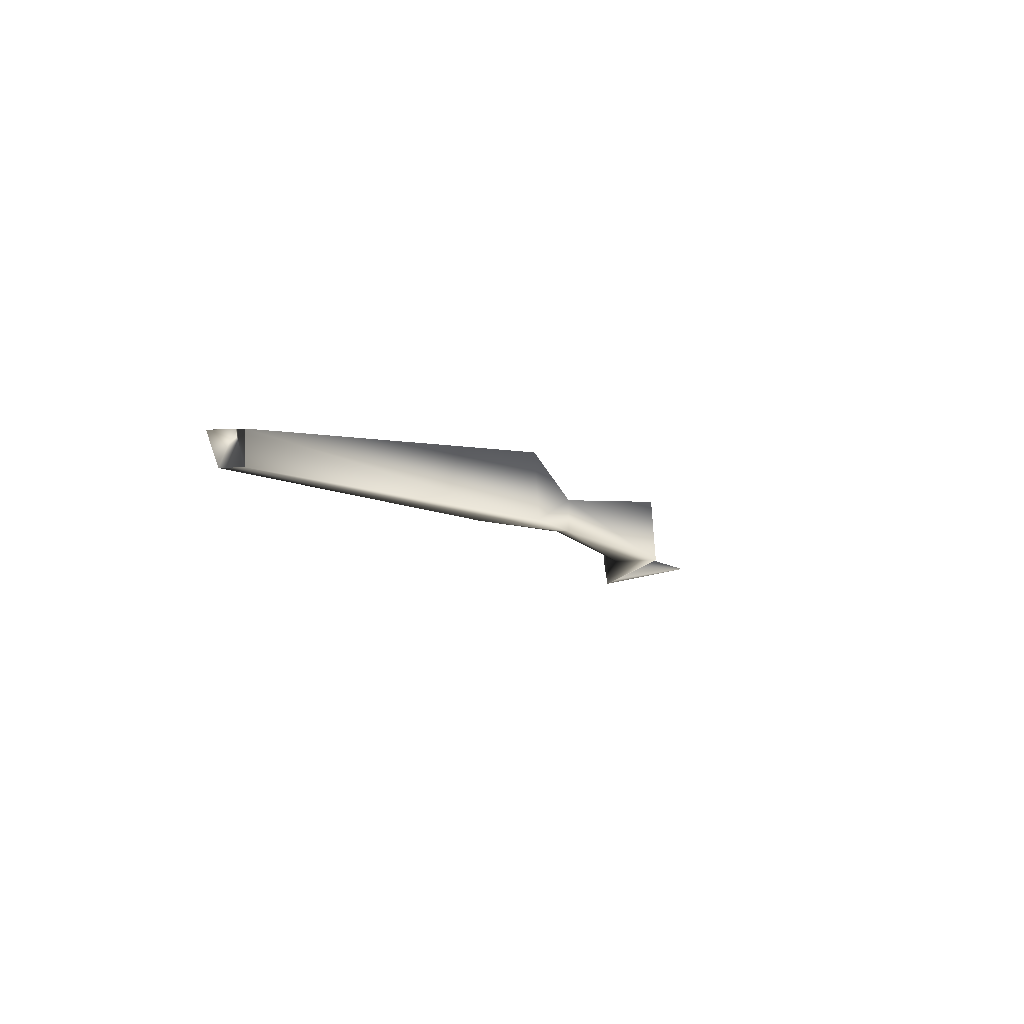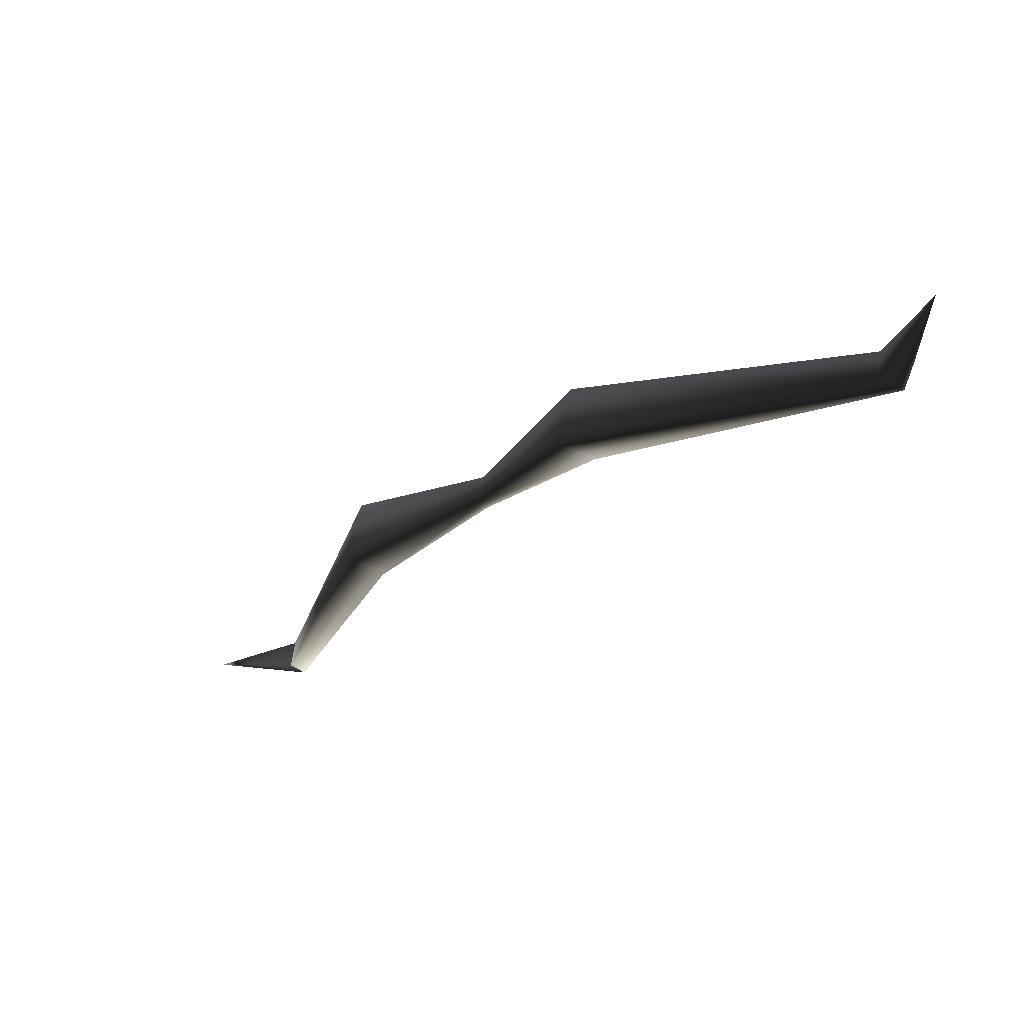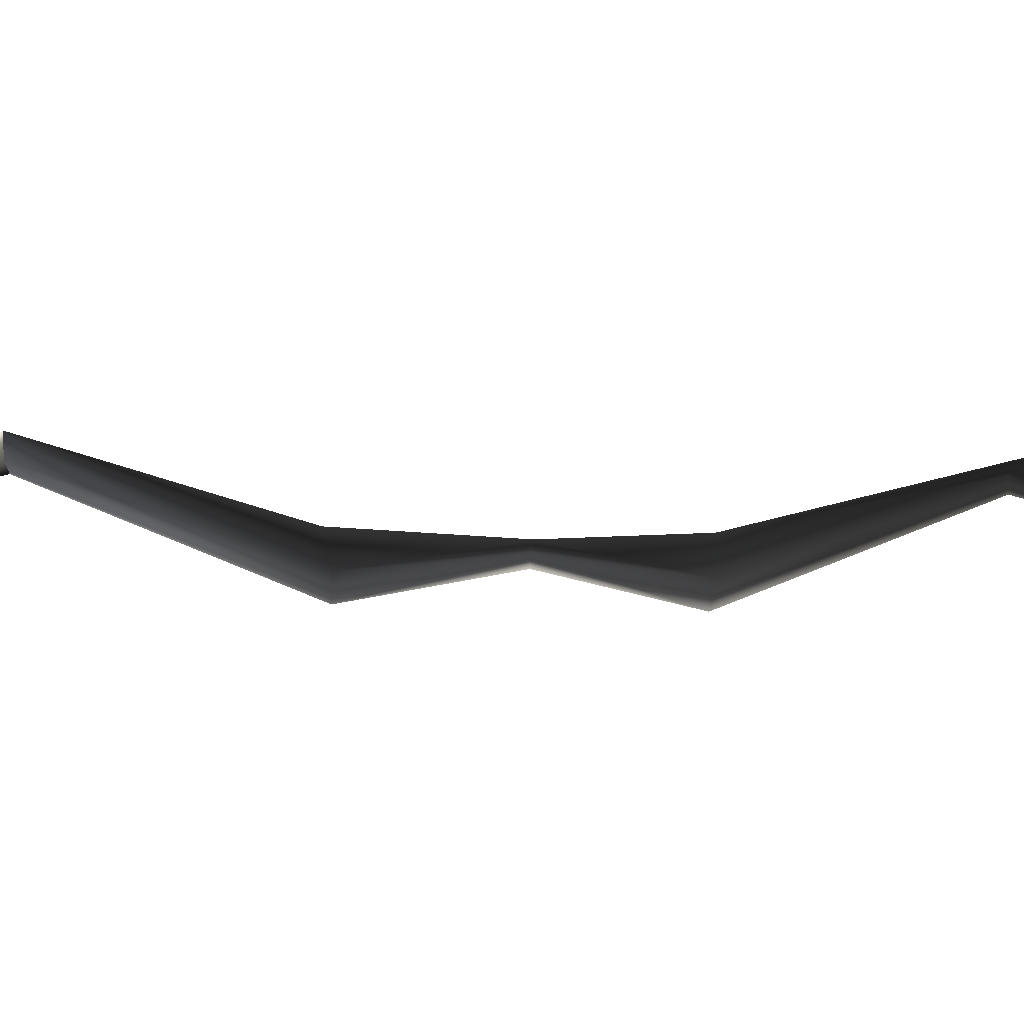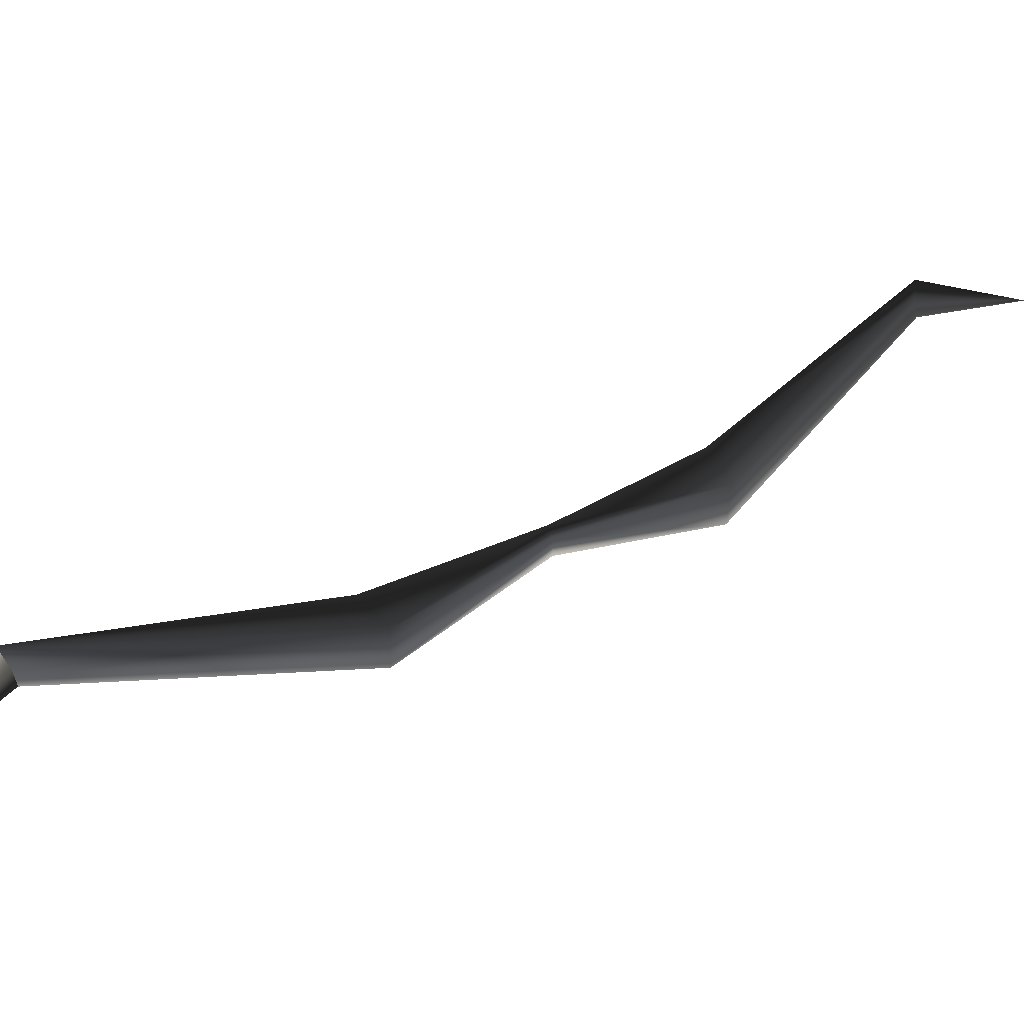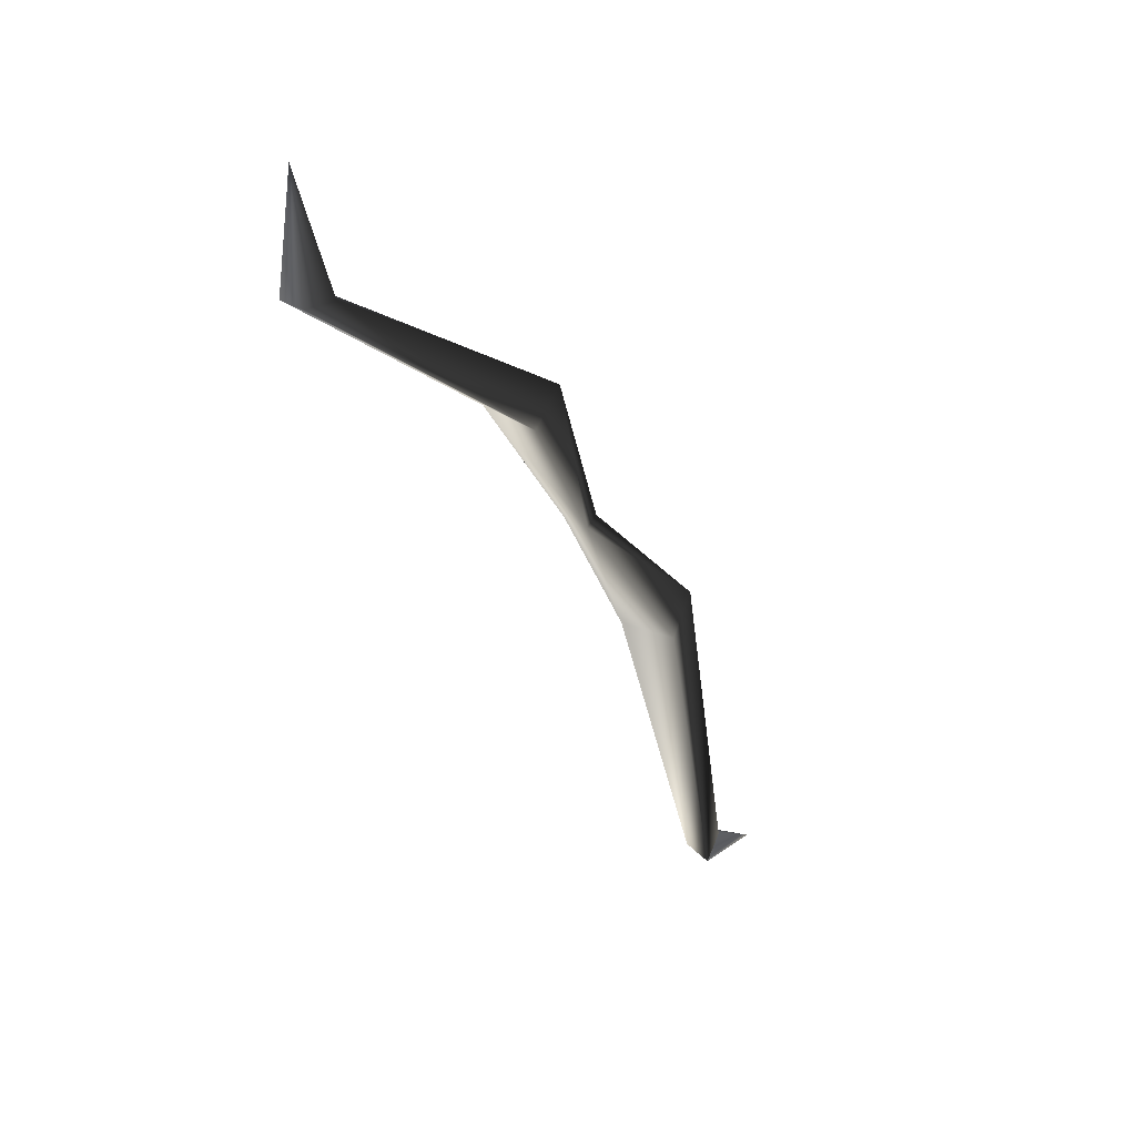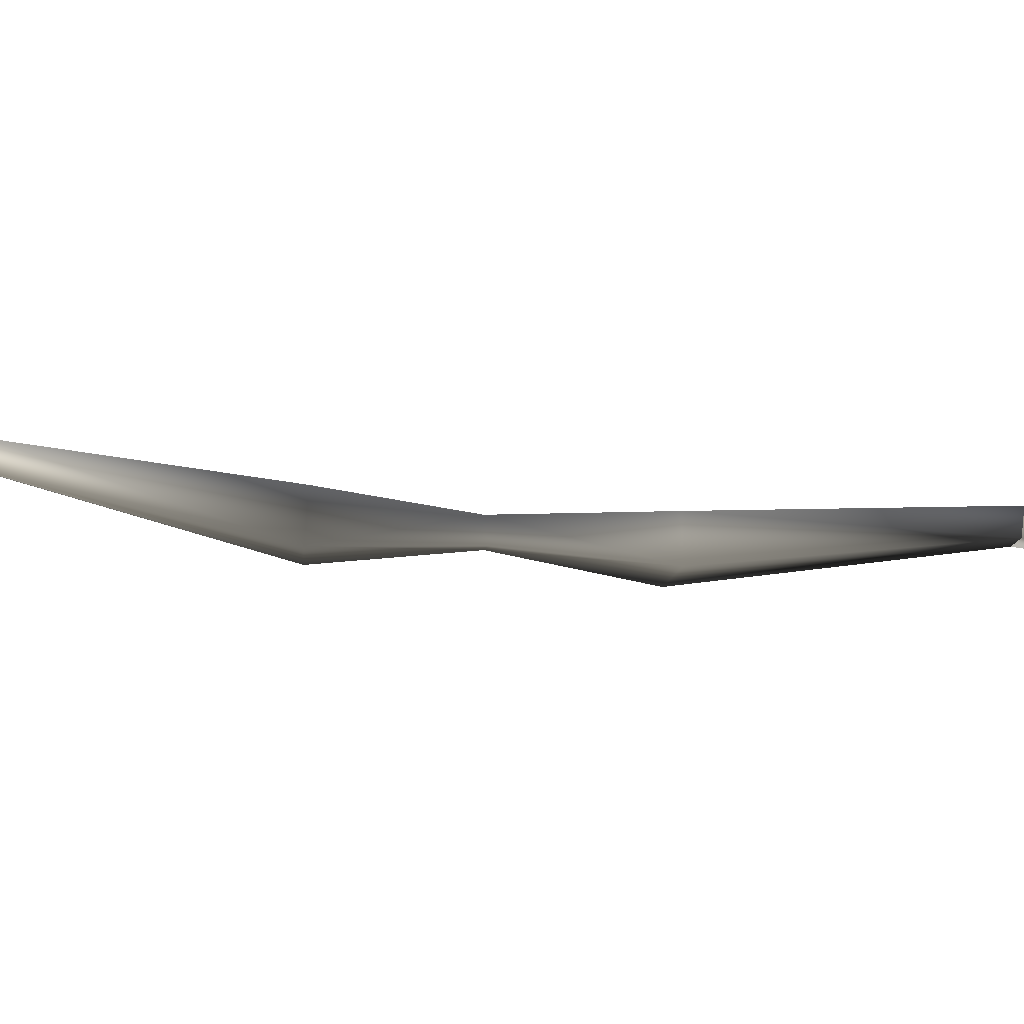
<metadata>
{"format":"obj","ext":"obj","renderer":"f3d","projection":"perspective","resolution":1024,"background":"white","views":[{"elev":-5.9,"azim":-122.7,"up":"+Y"},{"elev":60.9,"azim":7.1,"up":"+Z"},{"elev":62.8,"azim":-52.0,"up":"+Y"},{"elev":58.0,"azim":-79.4,"up":"+Y"},{"elev":25.4,"azim":123.5,"up":"+Z"},{"elev":-25.4,"azim":116.0,"up":"+Y"}]}
</metadata>
<code>
o 2401
v -22 10 -12
v -4 7 5
v -2 7 4
v -18 10 -17
v -32 8 -59
v -35 8 -56
v -23 2 -12
v -4 3 5
v 6 1 26
v 7 9 26
v 12 9 22
v 11 1 23
v -3 3 4
v -18 2 -17
v -33 4 -58
v -47 6 -63
v -35 4 -56
v 46 1 46
v 43 2 47
v 43 6 46
v 47 5 46
v 47 4 61
f 1 2 3
f 1 3 4
f 1 4 5
f 1 5 6
f 1 6 7
f 1 7 2
f 2 7 8
f 2 8 9
f 2 9 10
f 2 10 3
f 3 10 11
f 3 11 12
f 3 12 13
f 3 13 14
f 3 14 4
f 4 14 15
f 4 15 5
f 5 15 6
f 5 6 16
f 5 16 15
f 15 16 17
f 15 17 6
f 6 17 7
f 7 17 14
f 7 14 8
f 8 14 13
f 8 13 12
f 8 12 9
f 9 12 18
f 9 18 19
f 9 19 10
f 10 19 20
f 10 20 11
f 11 20 21
f 11 21 12
f 12 21 18
f 18 21 19
f 19 21 20
f 14 17 15
f 17 16 16
f 17 16 6
f 6 16 16
f 16 16 15
f 16 16 5
f 16 16 16
f 16 16 16
f 19 18 22
f 19 22 22
f 19 22 20
f 20 22 21
f 21 22 18
f 18 22 22
f 22 22 21
f 22 22 20
f 22 22 22
f 22 22 22

</code>
